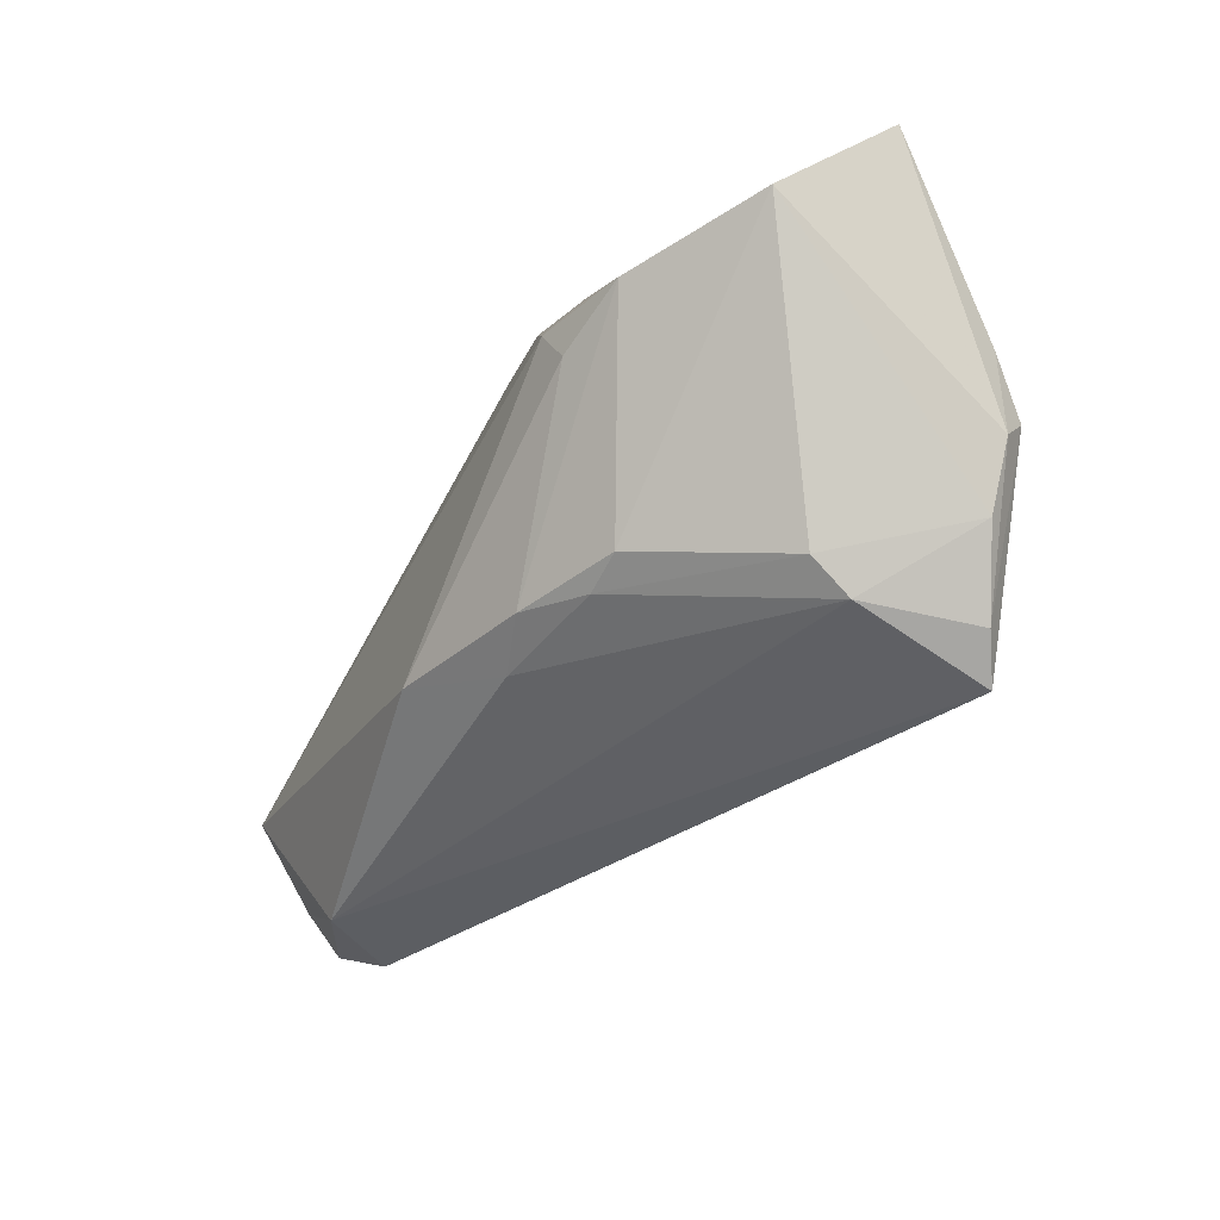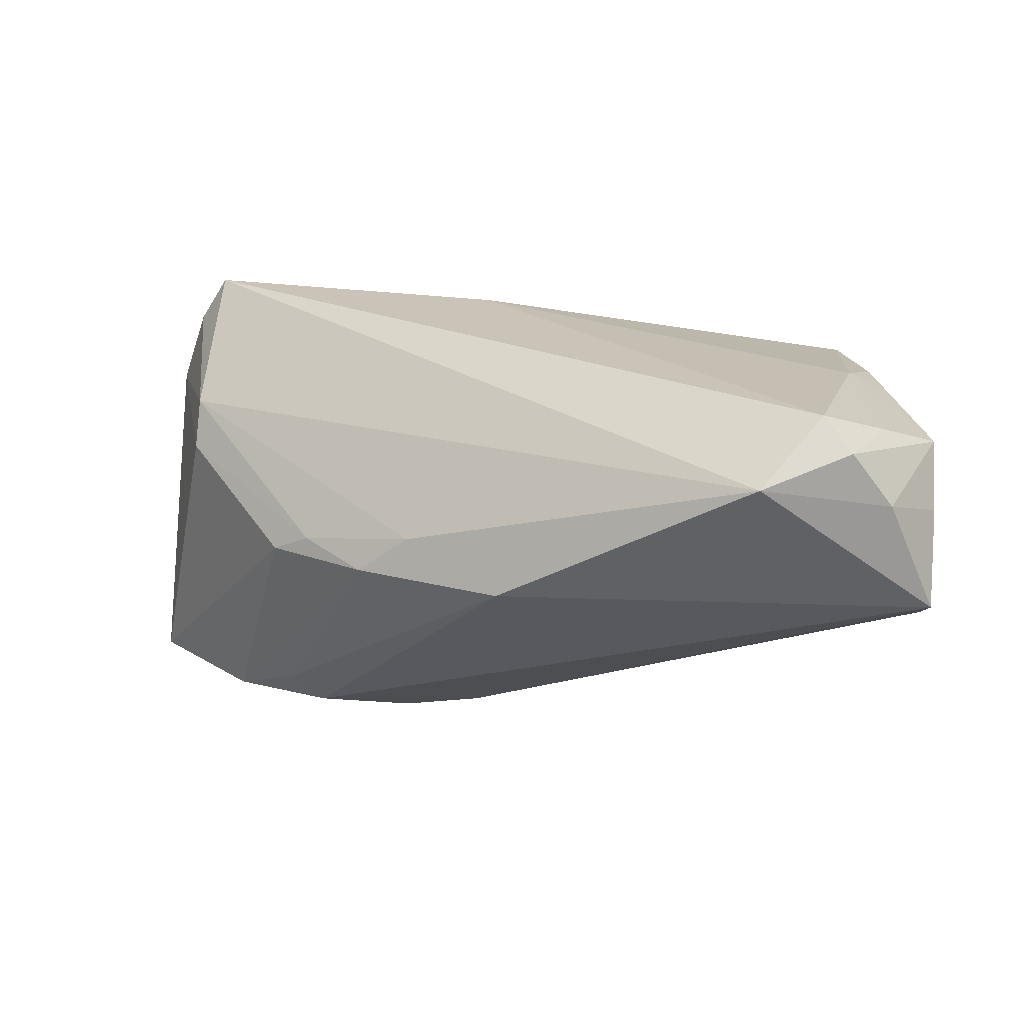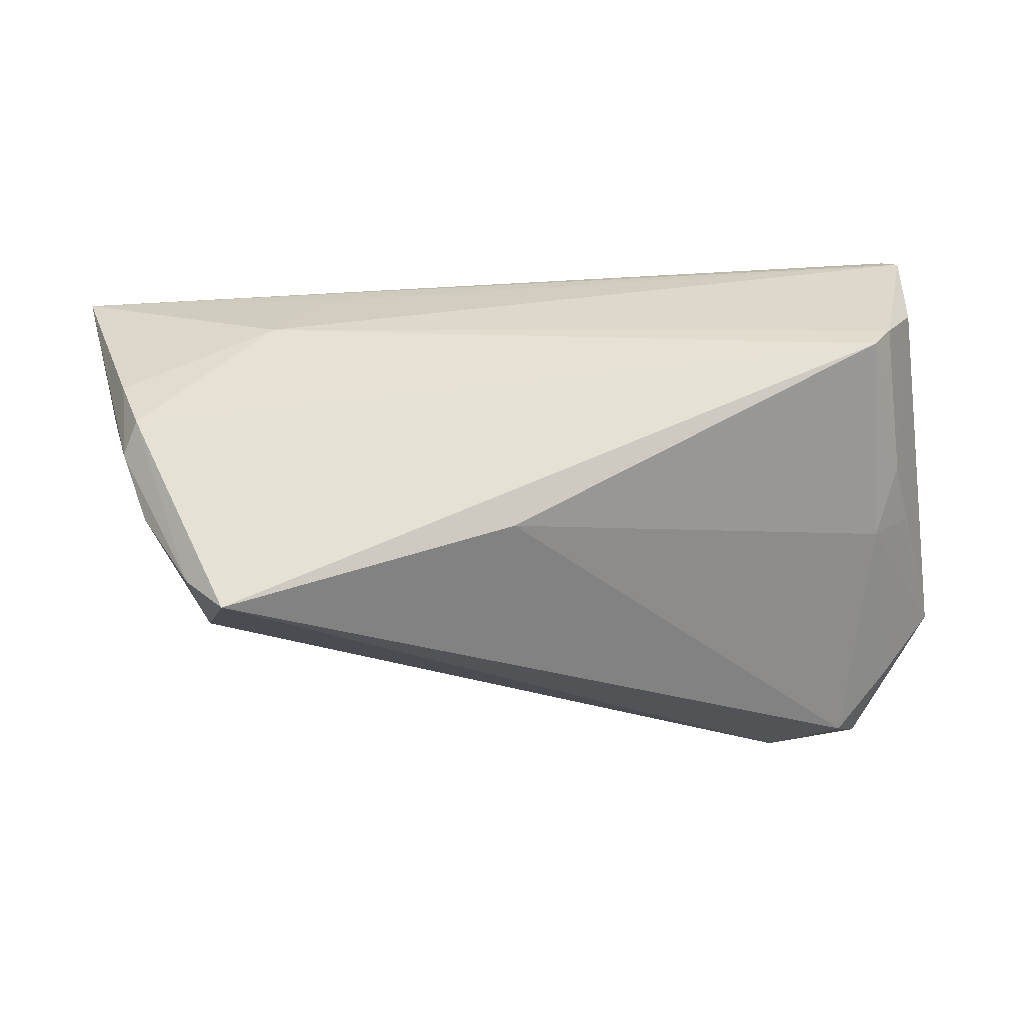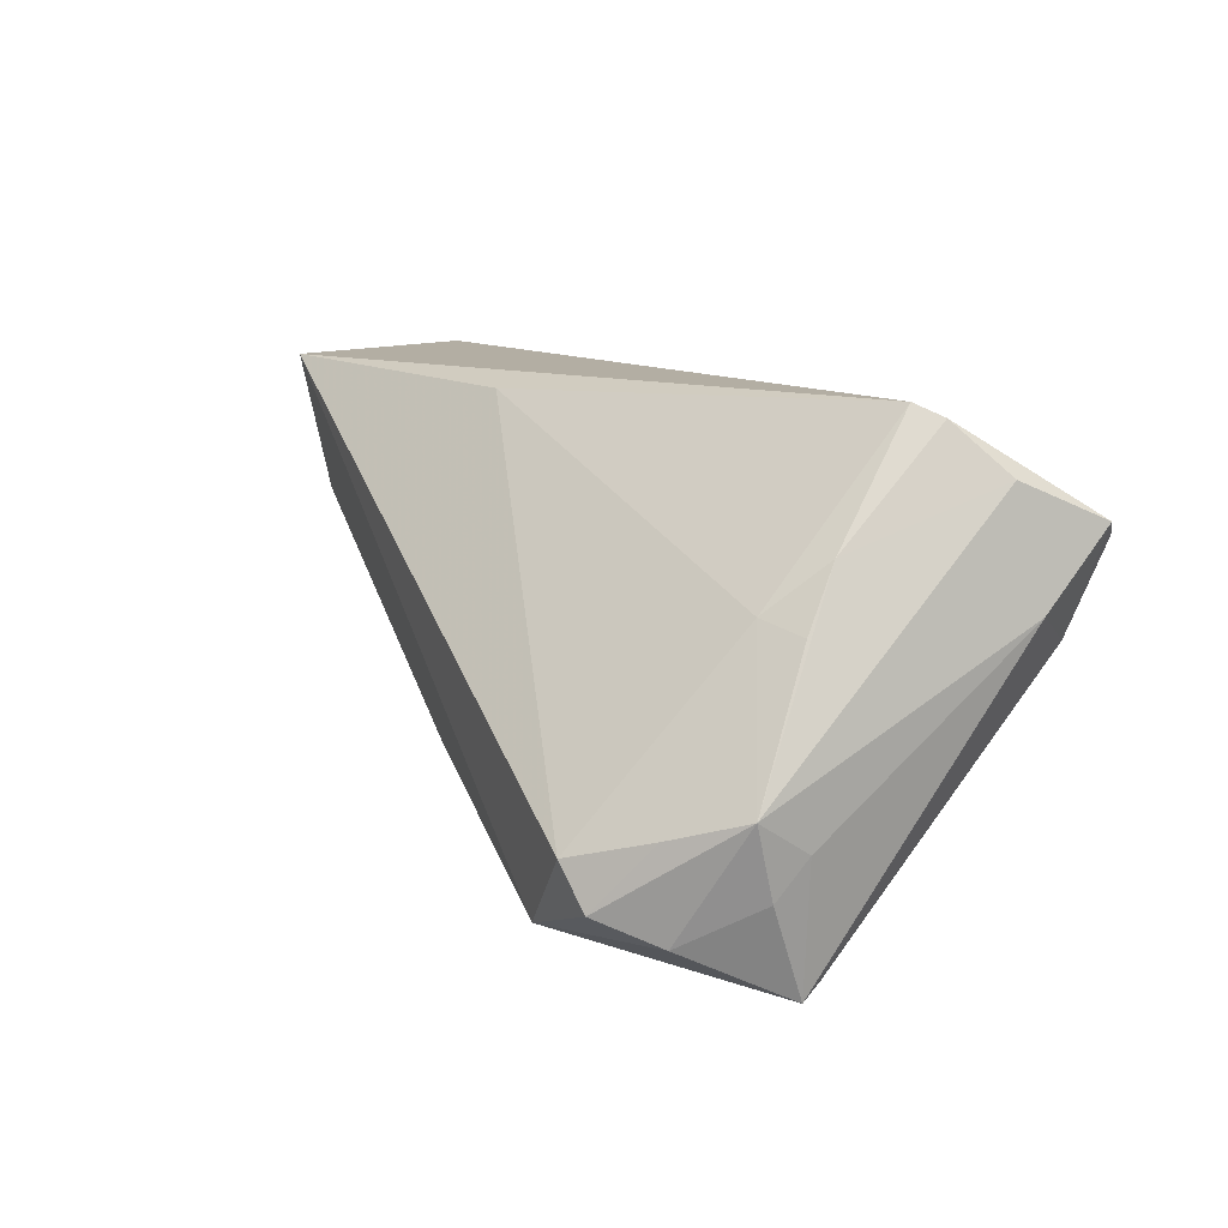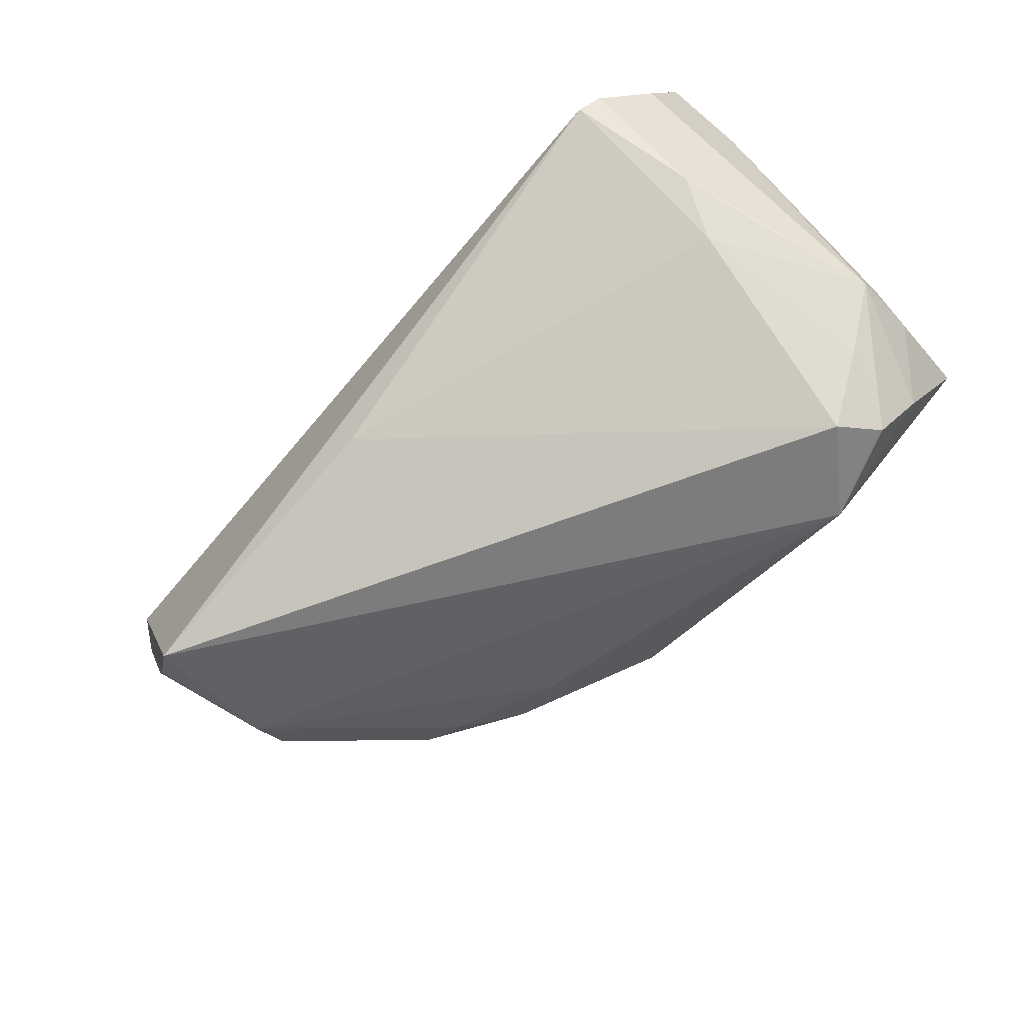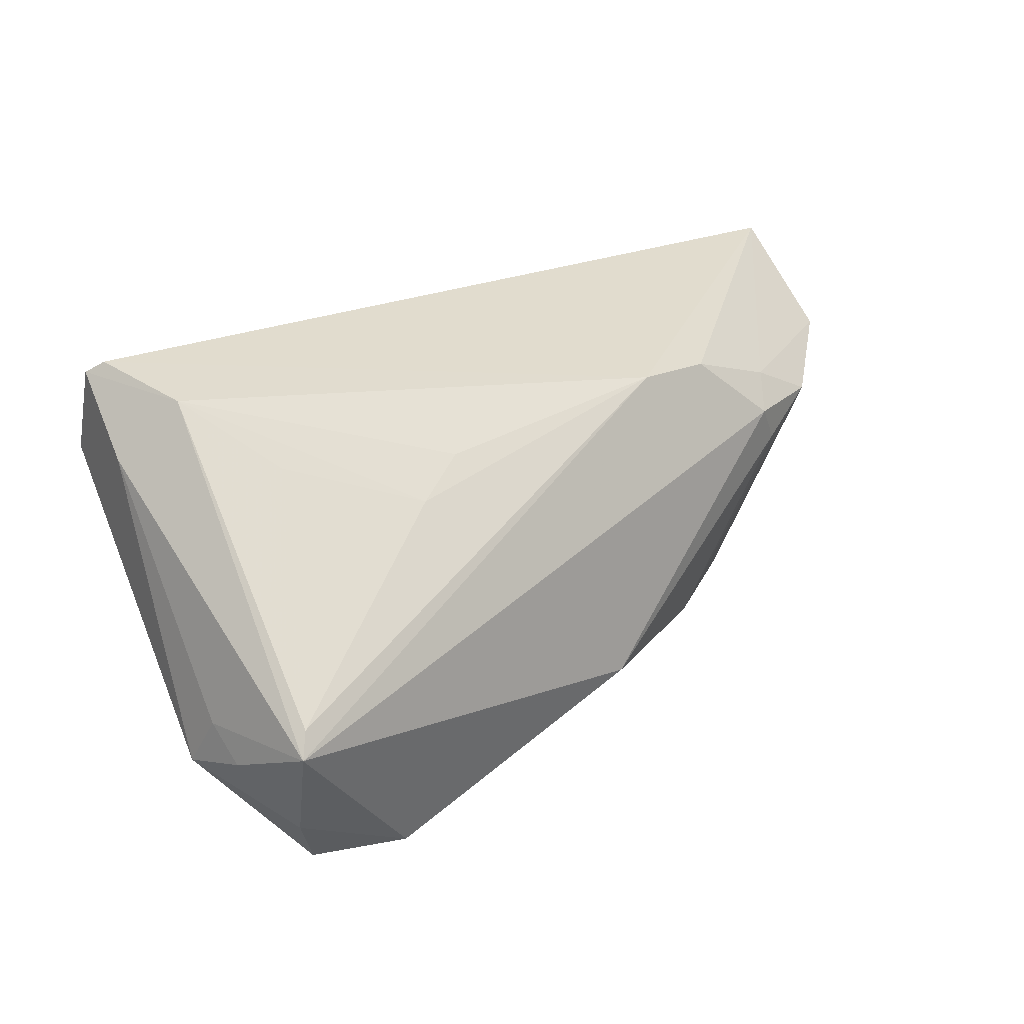
<metadata>
{"format":"obj","ext":"obj","renderer":"f3d","projection":"perspective","resolution":1024,"background":"white","views":[{"elev":-31.5,"azim":-109.9,"up":"+Y"},{"elev":-36.6,"azim":12.0,"up":"+Z"},{"elev":64.6,"azim":-2.6,"up":"+Z"},{"elev":10.9,"azim":62.6,"up":"+Z"},{"elev":-64.9,"azim":49.6,"up":"+Y"},{"elev":22.2,"azim":140.5,"up":"+Y"}]}
</metadata>
<code>
v -0.01397 -0.01872 -0.01828
v -0.05025 -0.01184 0.02163
v 0.04454 -0.01082 0.006002
v -0.04509 -0.01713 0.003479
v -0.04379 -0.02067 0.008435
v -0.05307 -0.003152 0.02281
v 0.04343 0.007105 0.02574
v 0.05006 0.01524 0.01832
v -0.03382 0.01198 -0.02141
v 0.04909 -0.008 0.004483
v 0.0406 -0.03028 -0.01634
v 0.05297 -0.009558 -0.0156
v -0.02372 0.02025 -0.01867
v -0.01353 0.02055 -0.01887
v -0.05367 0.006974 0.02197
v -0.04604 0.01179 -0.01716
v 0.04728 -0.02182 -0.02484
v 0.04564 0.02498 0.0006279
v -0.06123 0.02789 0.008691
v -0.03703 0.007267 -0.0201
v 0.04915 -0.005878 -0.02988
v 0.05202 0.01778 0.004801
v -0.03361 -0.01347 -0.01302
v 0.05053 -0.008772 -0.03127
v 0.02345 0.01242 -0.01916
v 0.01684 0.01631 -0.01671
v -0.004089 -0.01583 0.0241
v 0.05257 -0.01346 -0.02005
v 0.04579 0.009827 0.02422
v 0.04348 -0.02873 -0.0215
v -0.05993 0.01633 -0.005638
v 0.0476 -0.02301 -0.01386
v -0.02801 0.025 0.01227
v -0.02844 -0.0158 -0.01385
v -0.03474 0.01685 0.01878
v 0.05092 0.02652 0.01353
v 0.04918 0.02789 0.01187
v -0.03993 -0.02586 0.02574
v -0.002727 -0.01596 -0.02686
v 0.05371 -0.01605 -0.01137
v -0.04451 -0.02137 0.02357
v 0.03785 0.01744 -0.009607
v -0.05111 6.217e-05 0.02574
v 0.0473 -0.003831 0.01159
v -0.03694 0.01598 -0.01739
v 0.03212 -0.02899 -0.0254
v -0.02123 -0.01516 -0.01962
f 19 37 14
f 7 35 43
f 7 43 38
f 19 35 33
f 40 44 10
f 38 11 27
f 27 7 38
f 36 33 35
f 36 37 19
f 19 33 36
f 41 6 2
f 38 43 41
f 43 6 41
f 39 9 24
f 24 9 14
f 3 27 11
f 3 10 44
f 44 7 3
f 7 27 3
f 11 32 3
f 40 10 3
f 3 32 40
f 35 7 29
f 29 36 35
f 29 7 44
f 20 9 39
f 19 14 13
f 14 9 13
f 19 6 15
f 15 6 43
f 15 35 19
f 43 35 15
f 18 14 37
f 37 36 18
f 40 17 28
f 17 24 28
f 30 32 11
f 30 17 40
f 40 32 30
f 46 11 38
f 46 30 11
f 46 1 39
f 39 24 46
f 46 24 17
f 17 30 46
f 8 44 40
f 8 29 44
f 36 29 8
f 4 23 34
f 9 20 16
f 31 6 19
f 2 6 31
f 31 16 23
f 4 2 31
f 31 23 4
f 22 18 36
f 24 18 22
f 22 8 40
f 36 8 22
f 4 34 5
f 5 34 1
f 38 41 5
f 5 46 38
f 1 46 5
f 5 2 4
f 5 41 2
f 39 1 47
f 1 34 47
f 47 34 23
f 47 20 39
f 23 16 47
f 47 16 20
f 45 13 9
f 9 16 45
f 16 31 45
f 19 13 45
f 45 31 19
f 14 18 26
f 26 25 14
f 18 25 26
f 21 18 24
f 21 24 14
f 14 25 21
f 12 28 24
f 24 22 12
f 40 28 12
f 12 22 40
f 42 25 18
f 18 21 42
f 42 21 25

</code>
